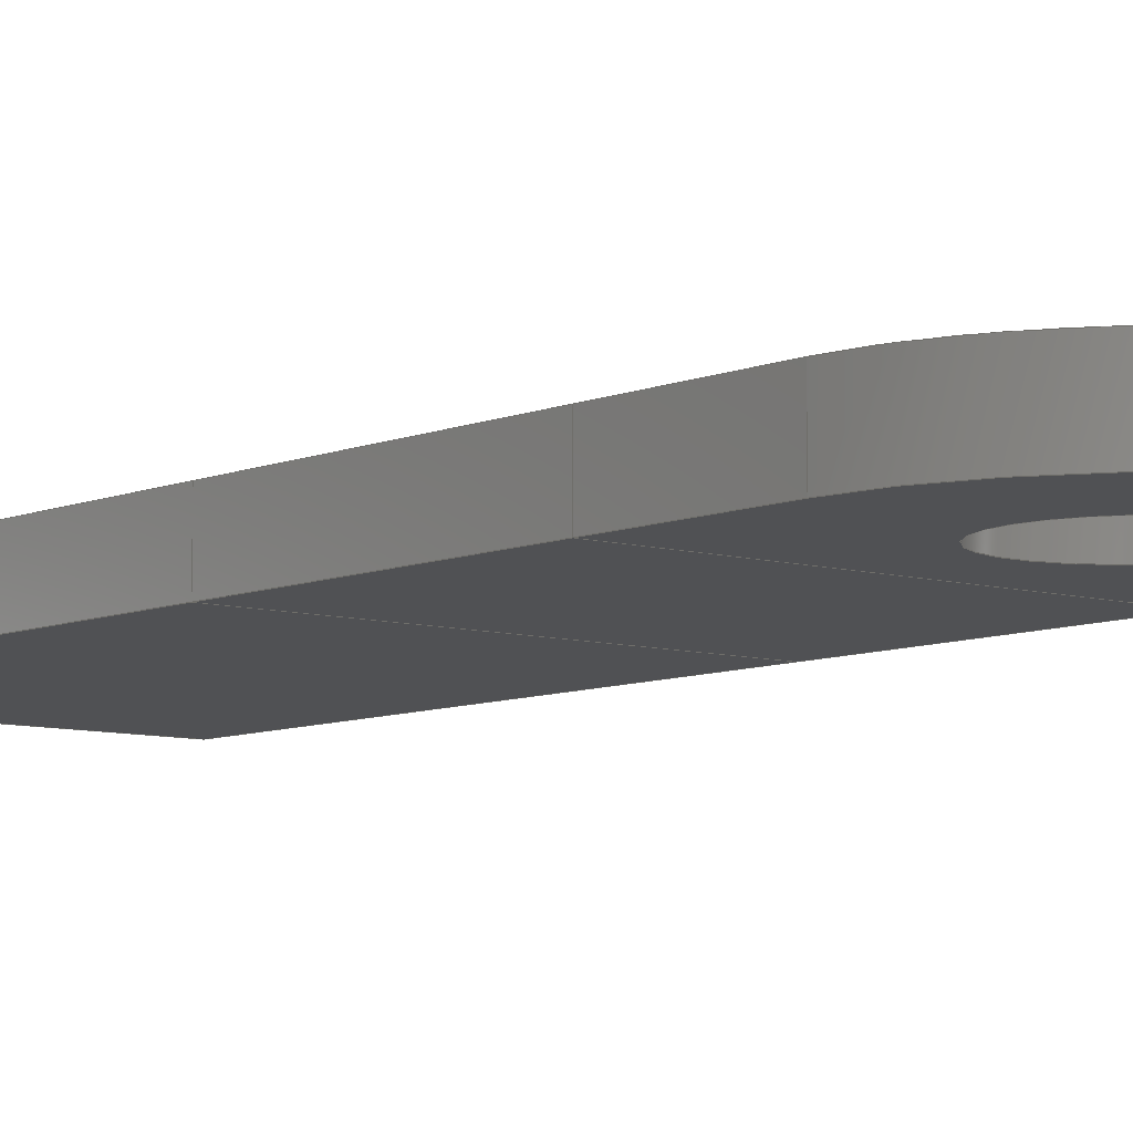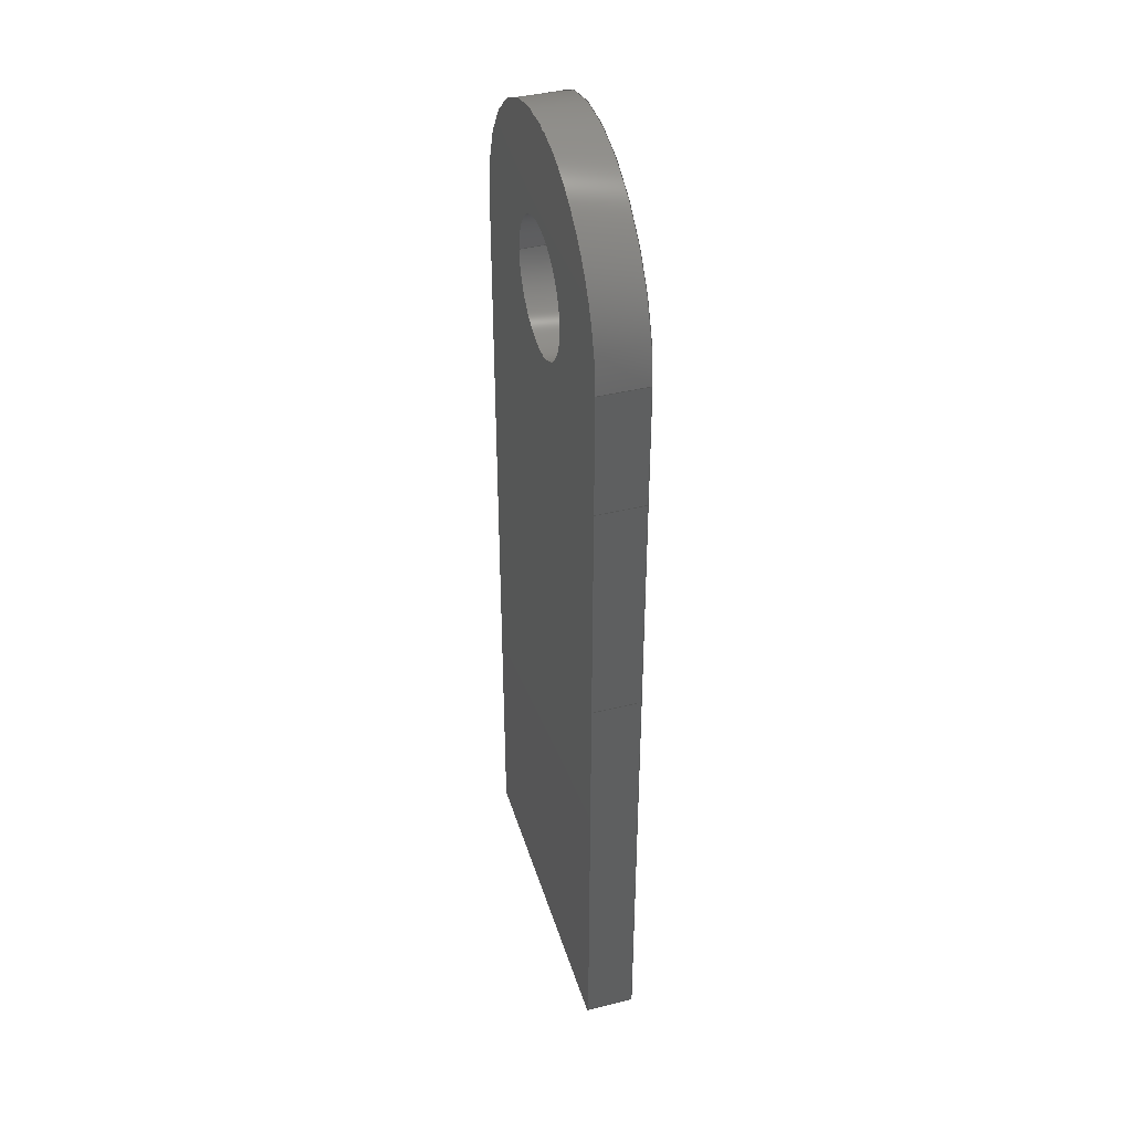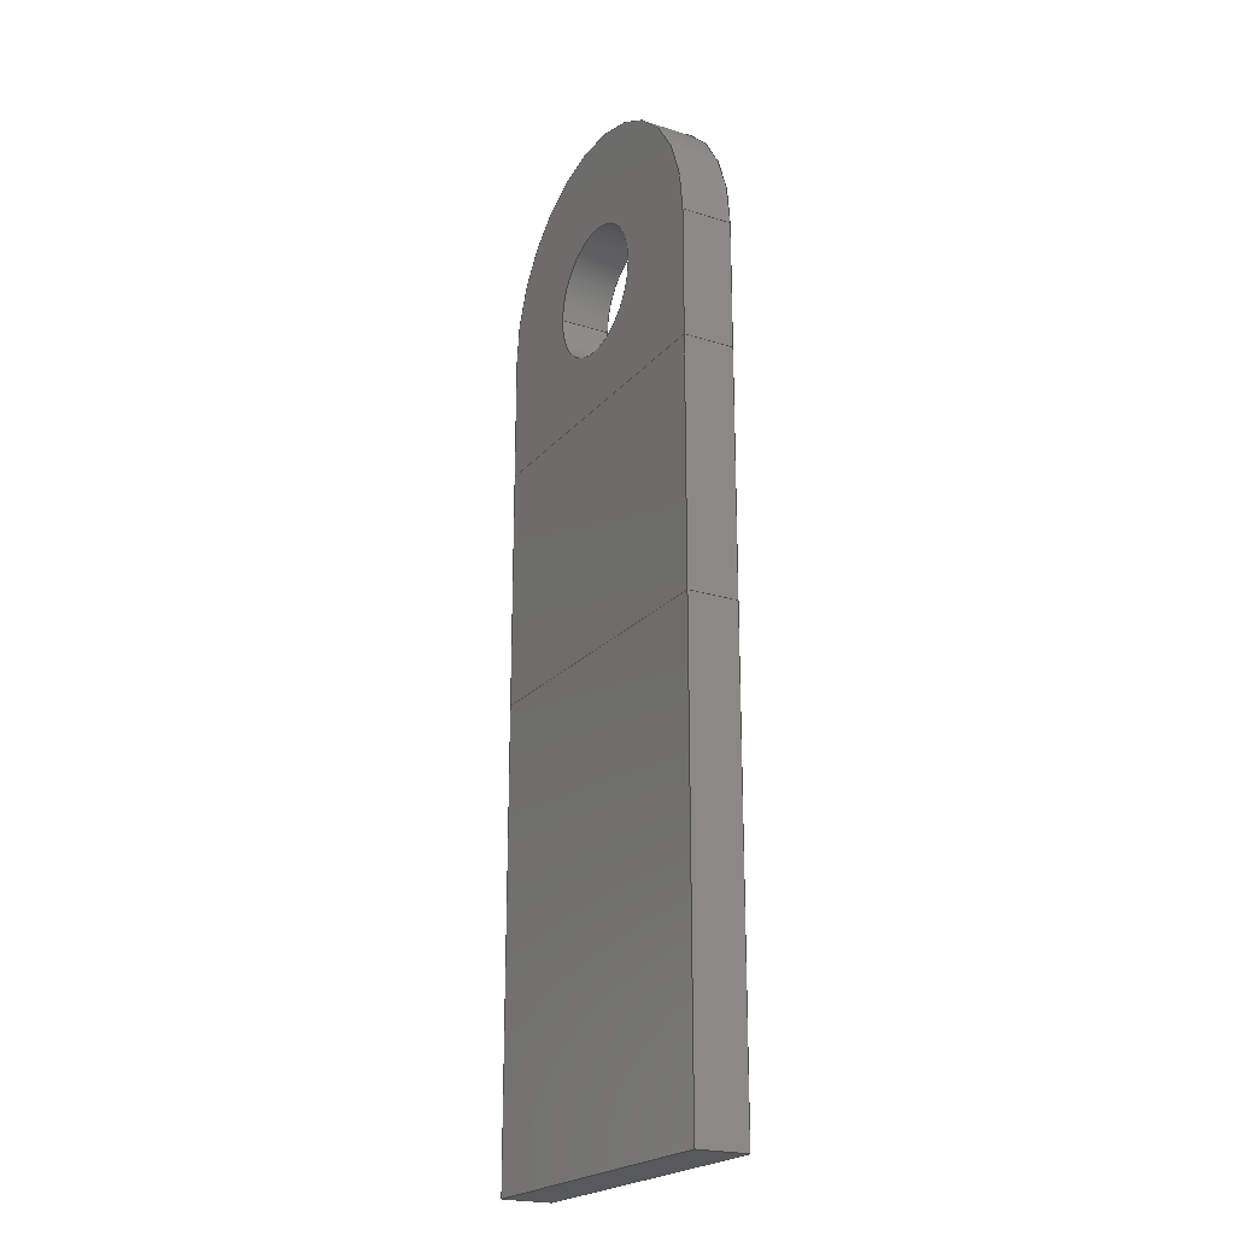
<metadata>
{"format":"iges","ext":"igs","renderer":"f3d","projection":"perspective","resolution":1024,"background":"white","views":[{"elev":-7.7,"azim":140.4,"up":"+Z"},{"elev":41.4,"azim":73.4,"up":"+Y"},{"elev":-21.8,"azim":-118.9,"up":"+Y"}]}
</metadata>
<code>
START RECORD GO HERE.
1H,,1H;,20HCNEXT - IGES PRODUCT,21H8- chape tdb haut.igs,44HIBM CATIA IG
ES - CATIA Version 5 Release 19 ,27HCATIA Version 5 Release 19 ,32,75,6,
75,15,14Hchape tdb haut,1,2,2HMM,1000,1,15H2.018e+07,0.001,
1e+04,5HSimba,15HDESKTOP-PK97GB4,11,0,15H2.018e+07,;
     406       1       0       0       0       0       0       000010201
     406       0       0       1      15                               0
     108       2       0       0       0       0       0       001010001
     108       0       0       1       0                               0
     110       3       0       0       0       0       0       001010001
     110       0       0       1       0                               0
     110       4       0       0       0       0       0       001010001
     110       0       0       1       0                               0
     110       5       0       0       0       0       0       001010001
     110       0       0       1       0                               0
     110       6       0       0       0       0       0       001010001
     110       0       0       1       0                               0
     102       7       0       0       0       0       0       001010001
     102       0       0       1       0                               0
     142       8       0       0       0       0       0       001010001
     142       0       0       1       0                               0
     144       9       0       0   10000       0       0       000000000
     144       0       0       1       0                               0
     108      10       0       0       0       0       0       001010001
     108       0       0       1       0                               0
     110      11       0       0       0       0       0       001010001
     110       0       0       1       0                               0
     110      12       0       0       0       0       0       001010001
     110       0       0       1       0                               0
     110      13       0       0       0       0       0       001010001
     110       0       0       1       0                               0
     110      14       0       0       0       0       0       001010001
     110       0       0       2       0                               0
     102      16       0       0       0       0       0       001010001
     102       0       0       1       0                               0
     142      17       0       0       0       0       0       001010001
     142       0       0       1       0                               0
     144      18       0       0   10000       0       0       000000000
     144       0       0       1       0                               0
     110      19       0       0       0       0       0       001010001
     110       0       0       2       0                               0
     110      21       0       0       0       0       0       001010001
     110       0       0       2       0                               0
     110      23       0       0       0       0       0       001010001
     110       0       0       2       0                               0
     110      25       0       0       0       0       0       001010001
     110       0       0       2       0                               0
     102      27       0       0       0       0       0       001010001
     102       0       0       1       0                               0
     142      28       0       0       0       0       0       001010001
     142       0       0       1       0                               0
     144      29       0       0   10000       0       0       000000000
     144       0       0       1       0                               0
     110      30       0       0       0       0       0       001010001
     110       0       0       2       0                               0
     110      32       0       0       0       0       0       001010001
     110       0       0       1       0                               0
     110      33       0       0       0       0       0       001010001
     110       0       0       1       0                               0
     110      34       0       0       0       0       0       001010001
     110       0       0       1       0                               0
     102      35       0       0       0       0       0       001010001
     102       0       0       1       0                               0
     142      36       0       0       0       0       0       001010001
     142       0       0       1       0                               0
     144      37       0       0   10000       0       0       000000000
     144       0       0       1       0                               0
     110      38       0       0       0       0       0       001010001
     110       0       0       1       0                               0
     110      39       0       0       0       0       0       001010001
     110       0       0       1       0                               0
     120      40       0       0       0       0       0       001010001
     120       0       0       1       0                               0
     124      41       0       0       0       0       0       001020201
     124       0       0       2       0                               0
     100      43       0       0       0       0      69       001010001
     100       0       0       1       0                               0
     110      44       0       0       0       0       0       001010001
     110       0       0       1       0                               0
     124      45       0       0       0       0       0       001020201
     124       0       0       2       0                               0
     100      47       0       0       0       0      75       001010001
     100       0       0       1       0                               0
     110      48       0       0       0       0       0       001010001
     110       0       0       1       0                               0
     102      49       0       0       0       0       0       001010001
     102       0       0       1       0                               0
     142      50       0       0       0       0       0       001010001
     142       0       0       1       0                               0
     144      51       0       0   10000       0       0       000000000
     144       0       0       1       0                               0
     108      52       0       0       0       0       0       001010001
     108       0       0       1       0                               0
     110      53       0       0       0       0       0       001010001
     110       0       0       1       0                               0
     124      54       0       0       0       0       0       001020201
     124       0       0       2       0                               0
     100      56       0       0       0       0      91       001010001
     100       0       0       1       0                               0
     110      57       0       0       0       0       0       001010001
     110       0       0       1       0                               0
     110      58       0       0       0       0       0       001010001
     110       0       0       2       0                               0
     102      60       0       0       0       0       0       001010001
     102       0       0       1       0                               0
     142      61       0       0       0       0       0       001010001
     142       0       0       1       0                               0
     124      62       0       0       0       0       0       001020201
     124       0       0       2       0                               0
     100      64       0       0       0       0     103       001010001
     100       0       0       1       0                               0
     124      65       0       0       0       0       0       001020201
     124       0       0       2       0                               0
     100      67       0       0       0       0     107       001010001
     100       0       0       1       0                               0
     102      68       0       0       0       0       0       001010001
     102       0       0       1       0                               0
     142      69       0       0       0       0       0       001010001
     142       0       0       1       0                               0
     144      70       0       0   10000       0       0       000000000
     144       0       0       1       0                               0
     110      71       0       0       0       0       0       001010001
     110       0       0       2       0                               0
     110      73       0       0       0       0       0       001010001
     110       0       0       2       0                               0
     110      75       0       0       0       0       0       001010001
     110       0       0       2       0                               0
     110      77       0       0       0       0       0       001010001
     110       0       0       2       0                               0
     102      79       0       0       0       0       0       001010001
     102       0       0       1       0                               0
     142      80       0       0       0       0       0       001010001
     142       0       0       1       0                               0
     144      81       0       0   10000       0       0       000000000
     144       0       0       1       0                               0
     110      82       0       0       0       0       0       001010001
     110       0       0       2       0                               0
     110      84       0       0       0       0       0       001010001
     110       0       0       1       0                               0
     110      85       0       0       0       0       0       001010001
     110       0       0       1       0                               0
     110      86       0       0       0       0       0       001010001
     110       0       0       1       0                               0
     102      87       0       0       0       0       0       001010001
     102       0       0       1       0                               0
     142      88       0       0       0       0       0       001010001
     142       0       0       1       0                               0
     144      89       0       0   10000       0       0       000000000
     144       0       0       1       0                               0
     108      90       0       0       0       0       0       001010001
     108       0       0       2       0                               0
     110      92       0       0       0       0       0       001010001
     110       0       0       2       0                               0
     110      94       0       0       0       0       0       001010001
     110       0       0       1       0                               0
     110      95       0       0       0       0       0       001010001
     110       0       0       1       0                               0
     110      96       0       0       0       0       0       001010001
     110       0       0       1       0                               0
     102      97       0       0       0       0       0       001010001
     102       0       0       1       0                               0
     142      98       0       0       0       0       0       001010001
     142       0       0       1       0                               0
     144      99       0       0   10000       0       0       000000000
     144       0       0       1       0                               0
     110     100       0       0       0       0       0       001010001
     110       0       0       2       0                               0
     110     102       0       0       0       0       0       001010001
     110       0       0       2       0                               0
     110     104       0       0       0       0       0       001010001
     110       0       0       2       0                               0
     110     106       0       0       0       0       0       001010001
     110       0       0       2       0                               0
     102     108       0       0       0       0       0       001010001
     102       0       0       1       0                               0
     142     109       0       0       0       0       0       001010001
     142       0       0       1       0                               0
     144     110       0       0   10000       0       0       000000000
     144       0       0       1       0                               0
     110     111       0       0       0       0       0       001010001
     110       0       0       1       0                               0
     110     112       0       0       0       0       0       001010001
     110       0       0       1       0                               0
     110     113       0       0       0       0       0       001010001
     110       0       0       1       0                               0
     110     114       0       0       0       0       0       001010001
     110       0       0       2       0                               0
     102     116       0       0       0       0       0       001010001
     102       0       0       1       0                               0
     142     117       0       0       0       0       0       001010001
     142       0       0       1       0                               0
     144     118       0       0   10000       0       0       000000000
     144       0       0       1       0                               0
     108     119       0       0       0       0       0       001010001
     108       0       0       1       0                               0
     110     120       0       0       0       0       0       001010001
     110       0       0       2       0                               0
     110     122       0       0       0       0       0       001010001
     110       0       0       1       0                               0
     126     123       0       0       0       0       0       001010001
     126       0       0      13       0                               0
     110     136       0       0       0       0       0       001010001
     110       0       0       1       0                               0
     102     137       0       0       0       0       0       001010001
     102       0       0       1       0                               0
     142     138       0       0       0       0       0       001010001
     142       0       0       1       0                               0
     126     139       0       0       0       0       0       001010001
     126       0       0       8       0                               0
     126     147       0       0       0       0       0       001010001
     126       0       0       9       0                               0
     102     156       0       0       0       0       0       001010001
     102       0       0       1       0                               0
     142     157       0       0       0       0       0       001010001
     142       0       0       1       0                               0
     144     158       0       0   10000       0       0       000000000
     144       0       0       1       0                               0
     110     159       0       0       0       0       0       001010001
     110       0       0       2       0                               0
     110     161       0       0       0       0       0       001010001
     110       0       0       2       0                               0
     110     163       0       0       0       0       0       001010001
     110       0       0       2       0                               0
     110     165       0       0       0       0       0       001010001
     110       0       0       2       0                               0
     102     167       0       0       0       0       0       001010001
     102       0       0       1       0                               0
     142     168       0       0       0       0       0       001010001
     142       0       0       1       0                               0
     144     169       0       0   10000       0       0       000000000
     144       0       0       1       0                               0
     110     170       0       0       0       0       0       001010001
     110       0       0       1       0                               0
     110     171       0       0       0       0       0       001010001
     110       0       0       1       0                               0
     110     172       0       0       0       0       0       001010001
     110       0       0       1       0                               0
     110     173       0       0       0       0       0       001010001
     110       0       0       2       0                               0
     102     175       0       0       0       0       0       001010001
     102       0       0       1       0                               0
     142     176       0       0       0       0       0       001010001
     142       0       0       1       0                               0
     144     177       0       0   10000       0       0       000000000
     144       0       0       1       0                               0
     110     178       0       0       0       0       0       001010001
     110       0       0       1       0                               0
     110     179       0       0       0       0       0       001010001
     110       0       0       1       0                               0
     120     180       0       0       0       0       0       001010001
     120       0       0       1       0                               0
     110     181       0       0       0       0       0       001010001
     110       0       0       1       0                               0
     124     182       0       0       0       0       0       001020201
     124       0       0       2       0                               0
     100     184       0       0       0       0     249       001010001
     100       0       0       1       0                               0
     110     185       0       0       0       0       0       001010001
     110       0       0       1       0                               0
     124     186       0       0       0       0       0       001020201
     124       0       0       2       0                               0
     100     188       0       0       0       0     255       001010001
     100       0       0       1       0                               0
     102     189       0       0       0       0       0       001010001
     102       0       0       1       0                               0
     142     190       0       0       0       0       0       001010001
     142       0       0       1       0                               0
     144     191       0       0   10000       0       0       000000000
     144       0       0       1       0                               0
     110     192       0       0       0       0       0       001010001
     110       0       0       1       0                               0
     110     193       0       0       0       0       0       001010001
     110       0       0       1       0                               0
     120     194       0       0       0       0       0       001010001
     120       0       0       1       0                               0
     124     195       0       0       0       0       0       001020201
     124       0       0       2       0                               0
     100     197       0       0       0       0     271       001010001
     100       0       0       1       0                               0
     110     198       0       0       0       0       0       001010001
     110       0       0       1       0                               0
     124     199       0       0       0       0       0       001020201
     124       0       0       2       0                               0
     100     201       0       0       0       0     277       001010001
     100       0       0       1       0                               0
     110     202       0       0       0       0       0       001010001
     110       0       0       1       0                               0
     102     203       0       0       0       0       0       001010001
     102       0       0       1       0                               0
     142     204       0       0       0       0       0       001010001
     142       0       0       1       0                               0
     144     205       0       0   10000       0       0       000000000
     144       0       0       1       0                               0
406,1,15HCorps principal,0,0;                                          1
108,0,1,0,0,0,-11.49,0,0,1,0,0;                    3
110,-16.49,0,1.5,-6.495,0,1.5,0,0;                     5
110,-6.495,0,1.5,-6.495,0,0,0,0;                     7
110,-6.495,0,0,-16.49,0,0,0,0;                     9
110,-16.49,0,0,-16.49,0,1.5,0,0;                    11
102,4,5,7,9,11,0,0;                                                   13
142,0,3,0,13,2,0,0;                                                   15
144,3,1,0,15,0,1,1;                                                   17
108,-1,0,0,16.49,0,-16.49,12.5,0,1,0,0;         19
110,-16.49,13.86,1.5,-16.49,0,1.5,0,0;            21
110,-16.49,0,1.5,-16.49,0,0,0,0;                    23
110,-16.49,0,0,-16.49,13.86,0,0,0;            25
110,-16.49,13.86,0,-16.49,13.86,1.5,0,      27
0;                                                                    27
102,4,21,23,25,27,0,0;                                                29
142,0,19,0,29,2,0,0;                                                  31
144,19,1,0,31,0,1,1;                                                  33
110,-16.49,13.86,0,-16.49,21.16,0,0,      35
0;                                                                    35
110,-16.49,21.16,0,-16.49,21.16,1.5,0,      37
0;                                                                    37
110,-16.49,21.16,1.5,-16.49,13.86,1.5,0,      39
0;                                                                    39
110,-16.49,13.86,1.5,-16.49,13.86,0,0,      41
0;                                                                    41
102,4,35,37,39,41,0,0;                                                43
142,0,19,0,43,2,0,0;                                                  45
144,19,1,0,45,0,1,1;                                                  47
110,-16.49,21.16,1.5,-16.49,21.16,0,0,      49
0;                                                                    49
110,-16.49,21.16,0,-16.49,25,0,0,0;           51
110,-16.49,25,0,-16.49,25,1.5,0,0;                  53
110,-16.49,25,1.5,-16.49,21.16,1.5,0,0;           55
102,4,49,51,53,55,0,0;                                                57
142,0,19,0,57,2,0,0;                                                  59
144,19,1,0,59,0,1,1;                                                  61
110,-11.49,25,0,-11.49,25,1,0,0;                  63
110,-6.495,25,0,-6.495,25,1.5,0,0;                  65
120,63,65,0,6.283,0,0;                                        67
124,1,0,0,-11.49,0,1,0,25,0,0,1,1.5,0,      69
0;                                                                    69
100,0,0,0,5,0,-5,0,0,0;                                 71
110,-16.49,25,1.5,-16.49,25,0,0,0;                  73
124,-1,0,0,-11.49,0,1,0,25,0,0,-1,0,      75
0,0;                                                                  75
100,0,0,0,5,0,-5,0,0,0;                                 77
110,-6.495,25,0,-6.495,25,1.5,0,0;                  79
102,4,71,73,77,79,0,0;                                                81
142,0,67,0,81,2,0,0;                                                  83
144,67,1,0,83,0,1,1;                                                  85
108,0,0,1,0,0,0,0,0,1,0,0;                            87
110,-6.495,21.16,0,-6.495,25,0,0,0;           89
124,1,0,0,-11.49,0,1,0,25,0,0,1,0,0,      91
0;                                                                    91
100,0,0,0,5,0,-5,0,0,0;                                 93
110,-16.49,25,0,-16.49,21.16,0,0,0;           95
110,-16.49,21.16,0,-6.495,21.16,0,0,      97
0;                                                                    97
102,4,89,93,95,97,0,0;                                                99
142,0,87,0,99,2,0,0;                                                 101
124,1,0,0,-11.49,0,-1,0,25,0,0,-1,0,     103
0,0;                                                                 103
100,0,0,0,2,0,-2,0,0,0;                                105
124,-1,0,0,-11.49,0,1,0,25,0,0,-1,0,     107
0,0;                                                                 107
100,0,0,0,2,0,-2,0,0,0;                                109
102,2,105,109,0,0;                                                   111
142,0,87,0,111,2,0,0;                                                113
144,87,1,1,101,113,0,1,1;                                            115
110,-16.49,13.86,0,-6.495,13.86,0,0,     117
0;                                                                   117
110,-6.495,13.86,0,-6.495,21.16,0,0,     119
0;                                                                   119
110,-6.495,21.16,0,-16.49,21.16,0,0,     121
0;                                                                   121
110,-16.49,21.16,0,-16.49,13.86,0,0,     123
0;                                                                   123
102,4,117,119,121,123,0,0;                                           125
142,0,87,0,125,2,0,0;                                                127
144,87,1,0,127,0,1,1;                                                129
110,-6.495,13.86,0,-16.49,13.86,0,0,     131
0;                                                                   131
110,-16.49,13.86,0,-16.49,0,0,0,0;           133
110,-16.49,0,0,-6.495,0,0,0,0;                   135
110,-6.495,0,0,-6.495,13.86,0,0,0;           137
102,4,131,133,135,137,0,0;                                           139
142,0,87,0,139,2,0,0;                                                141
144,87,1,0,141,0,1,1;                                                143
108,1,1.066e-16,0,-6.495,0,-6.495,12.5,       145
0,1,0,0;                                                         145
110,-6.495,13.86,1.5,-6.495,13.86,0,0,     147
0;                                                                   147
110,-6.495,13.86,0,-6.495,0,0,0,0;           149
110,-6.495,0,0,-6.495,0,1.5,0,0;                   151
110,-6.495,0,1.5,-6.495,13.86,1.5,0,0;           153
102,4,147,149,151,153,0,0;                                           155
142,0,145,0,155,2,0,0;                                               157
144,145,1,0,157,0,1,1;                                               159
110,-6.495,13.86,0,-6.495,13.86,1.5,0,     161
0;                                                                   161
110,-6.495,13.86,1.5,-6.495,21.16,1.5,0,     163
0;                                                                   163
110,-6.495,21.16,1.5,-6.495,21.16,0,0,     165
0;                                                                   165
110,-6.495,21.16,0,-6.495,13.86,0,0,     167
0;                                                                   167
102,4,161,163,165,167,0,0;                                           169
142,0,145,0,169,2,0,0;                                               171
144,145,1,0,171,0,1,1;                                               173
110,-6.495,21.16,1.5,-6.495,25,1.5,0,0;          175
110,-6.495,25,1.5,-6.495,25,0,0,0;                 177
110,-6.495,25,0,-6.495,21.16,0,0,0;          179
110,-6.495,21.16,0,-6.495,21.16,1.5,0,     181
0;                                                                   181
102,4,175,177,179,181,0,0;                                           183
142,0,145,0,183,2,0,0;                                               185
144,145,1,0,185,0,1,1;                                               187
108,0,0,1,1.5,0,0,0,1.5,1,0,0;                           189
110,-6.495,21.16,1.5,-16.49,21.16,1.5,0,     191
0;                                                                   191
110,-16.49,21.16,1.5,-16.49,25,1.5,0,0;          193
126,14,5,0,0,1,0,0,0,0,0,0,0,3.927,                195
3.927,3.927,7.854,7.854,7.854,         195
11.78,11.78,11.78,15.71,15.71,         195
15.71,15.71,15.71,15.71,1,1,1,1,     195
1,1,1,1,1,1,1,1,1,1,1,-16.49,25,       195
1.5,-16.49,25.79,1.5,-16.34,26.57,1.5,       195
-16.03,27.32,1.5,-15.14,28.64,1.5,           195
-13.81,29.54,1.5,-13.07,29.85,1.5,           195
-11.49,30.15,1.5,-9.924,29.85,1.5,           195
-9.179,29.54,1.5,-7.85,28.64,1.5,            195
-6.958,27.32,1.5,-6.649,26.57,1.5,           195
-6.495,25.79,1.5,-6.495,25,1.5,0,              195
15.71,0,0,0,0,0;                                         195
110,-6.495,25,1.5,-6.495,21.16,1.5,0,0;          197
102,4,191,193,195,197,0,0;                                           199
142,0,189,0,199,2,0,0;                                               201
126,8,5,0,0,1,0,0,0,0,0,0,0,3.142,3.142,     203
3.142,6.283,6.283,6.283,6.283,         203
6.283,6.283,1,1,1,1,1,1,1,1,1,         203
-9.495,25,1.5,-9.495,25.63,1.5,-9.742,     203
26.26,1.5,-10.24,26.75,1.5,-11.49,           203
27.25,1.5,-12.75,26.75,1.5,-13.25,           203
26.26,1.5,-13.49,25.63,1.5,-13.49,25,      203
1.5,0,6.283,0,0,0,0,0;                                 203
126,8,5,0,0,1,0,6.283,6.283,6.283,6.283,     205
6.283,6.283,9.425,9.425,9.425,         205
12.57,12.57,12.57,12.57,12.57,         205
12.57,1,1,1,1,1,1,1,1,1,-13.49,        205
25,1.5,-13.49,24.37,1.5,-13.25,23.74,      205
1.5,-12.75,23.25,1.5,-11.49,22.75,1.5,       205
-10.24,23.25,1.5,-9.742,23.74,1.5,           205
-9.495,24.37,1.5,-9.495,25,1.5,6.283,      205
12.57,0,0,0,0,0;                                         205
102,2,203,205,0,0;                                                   207
142,0,189,0,207,2,0,0;                                               209
144,189,1,1,201,209,0,1,1;                                           211
110,-16.49,13.86,1.5,-16.49,21.16,1.5,0,     213
0;                                                                   213
110,-16.49,21.16,1.5,-6.495,21.16,1.5,0,     215
0;                                                                   215
110,-6.495,21.16,1.5,-6.495,13.86,1.5,0,     217
0;                                                                   217
110,-6.495,13.86,1.5,-16.49,13.86,1.5,0,     219
0;                                                                   219
102,4,213,215,217,219,0,0;                                           221
142,0,189,0,221,2,0,0;                                               223
144,189,1,0,223,0,1,1;                                               225
110,-6.495,13.86,1.5,-6.495,0,1.5,0,0;           227
110,-6.495,0,1.5,-16.49,0,1.5,0,0;                   229
110,-16.49,0,1.5,-16.49,13.86,1.5,0,0;           231
110,-16.49,13.86,1.5,-6.495,13.86,1.5,0,     233
0;                                                                   233
102,4,227,229,231,233,0,0;                                           235
142,0,189,0,235,2,0,0;                                               237
144,189,1,0,237,0,1,1;                                               239
110,-11.49,25,0,-11.49,25,1,0,0;                 241
110,-13.49,25,0,-13.49,25,1.5,0,0;                 243
120,241,243,0,6.283,0,0;                                     245
110,-13.49,25,1.5,-13.49,25,0,0,0;                 247
124,-1,0,0,-11.49,0,-1,0,25,0,0,1,0,     249
0,0;                                                                 249
100,0,0,0,2,0,-2,0,0,0;                                251
110,-9.495,25,0,-9.495,25,1.5,0,0;                 253
124,1,0,0,-11.49,0,-1,0,25,0,0,-1,1.5,     255
0,0;                                                                 255
100,0,0,0,2,0,-2,0,0,0;                                257
102,4,247,251,253,257,0,0;                                           259
142,0,245,0,259,2,0,0;                                               261
144,245,1,0,261,0,1,1;                                               263
110,-11.49,25,0,-11.49,25,1,0,0;                 265
110,-9.495,25,0,-9.495,25,1.5,0,0;                 267
120,265,267,0,6.283,0,0;                                     269
124,-1,0,0,-11.49,0,1,0,25,0,0,-1,1.5,     271
0,0;                                                                 271
100,0,0,0,2,0,-2,0,0,0;                                273
110,-9.495,25,1.5,-9.495,25,0,0,0;                 275
124,1,0,0,-11.49,0,1,0,25,0,0,1,0,0,     277
0;                                                                   277
100,0,0,0,2,0,-2,0,0,0;                                279
110,-13.49,25,0,-13.49,25,1.5,0,0;                 281
102,4,273,275,279,281,0,0;                                           283
142,0,269,0,283,2,0,0;                                               285
144,269,1,0,285,0,1,1;                                               287
S      1G      4D    288P    205
</code>
